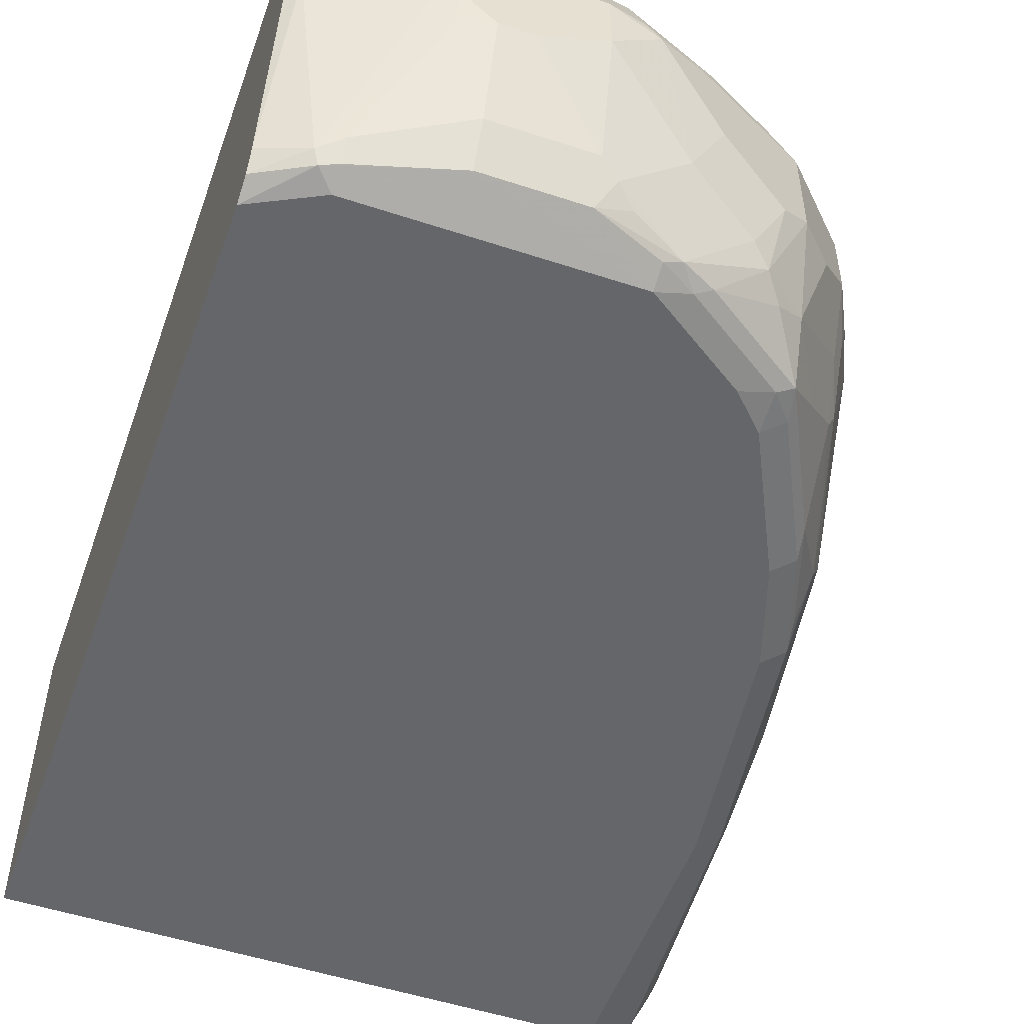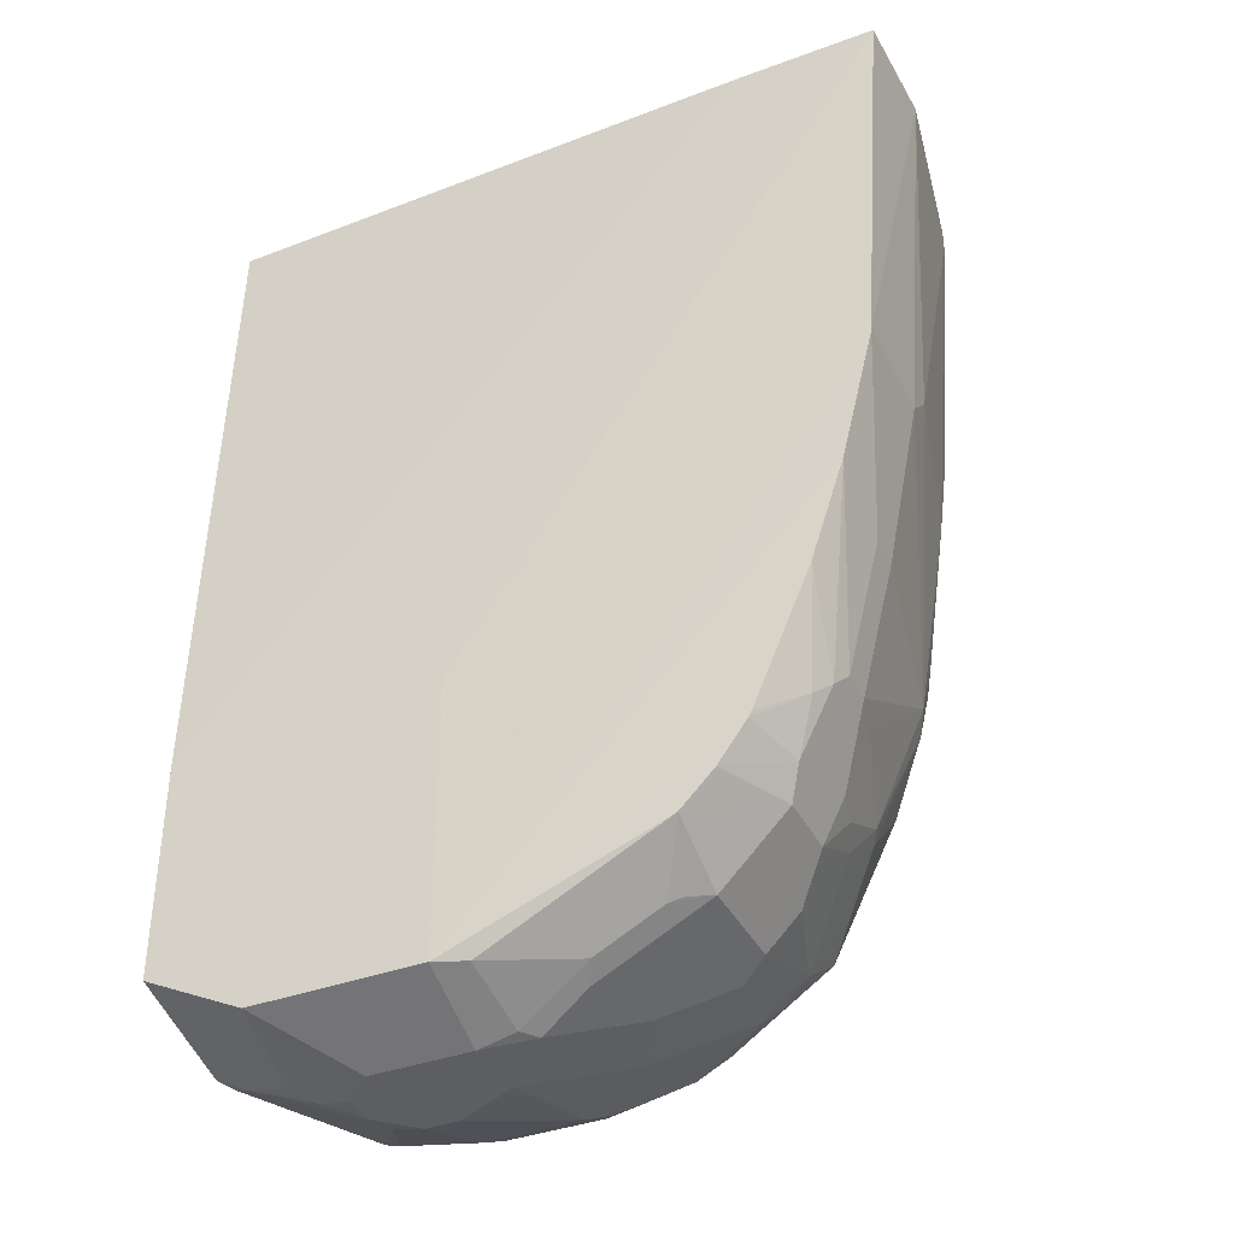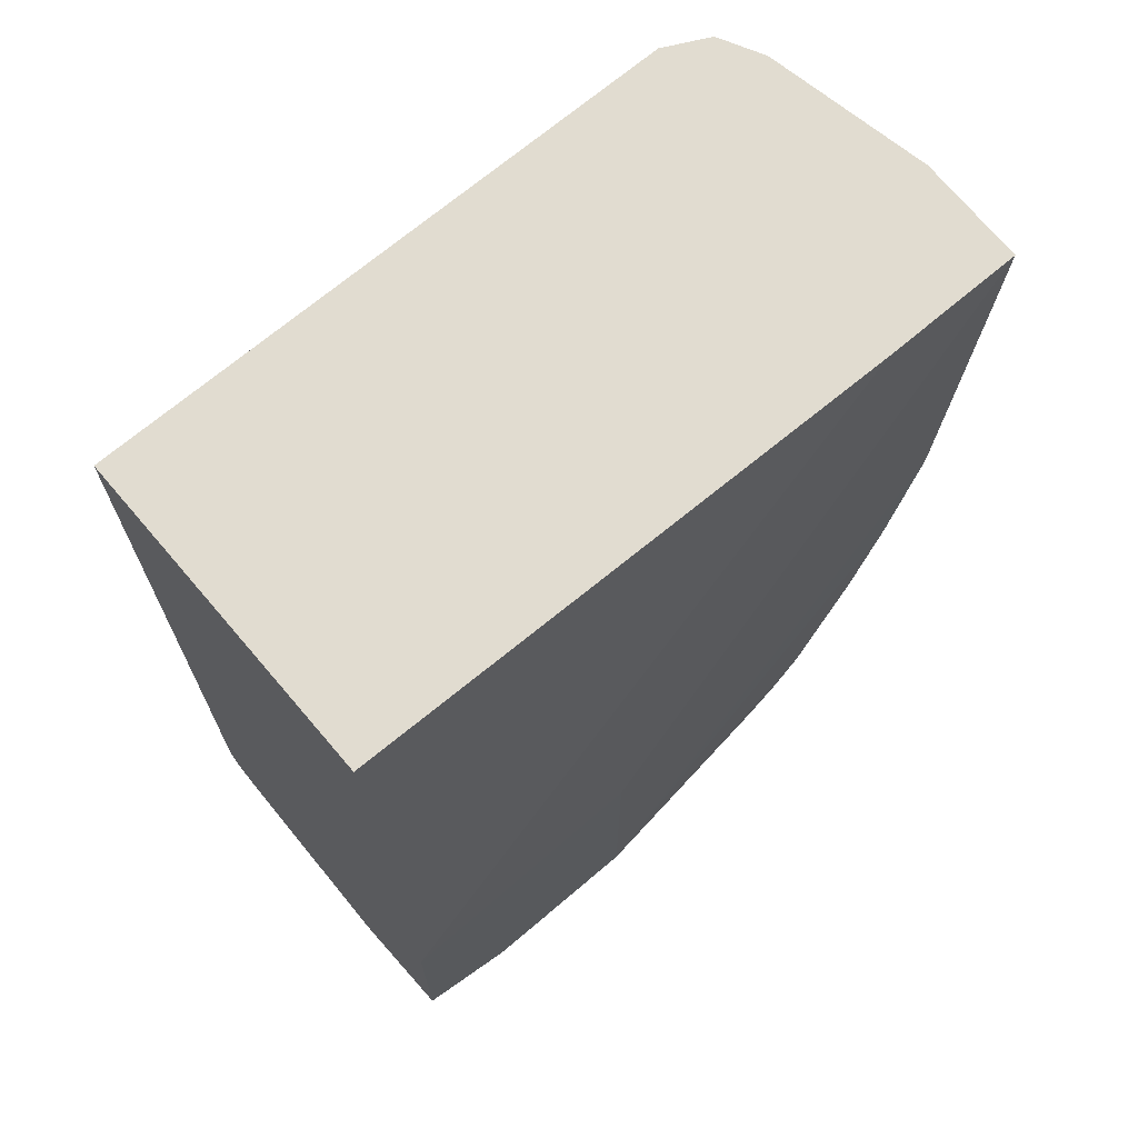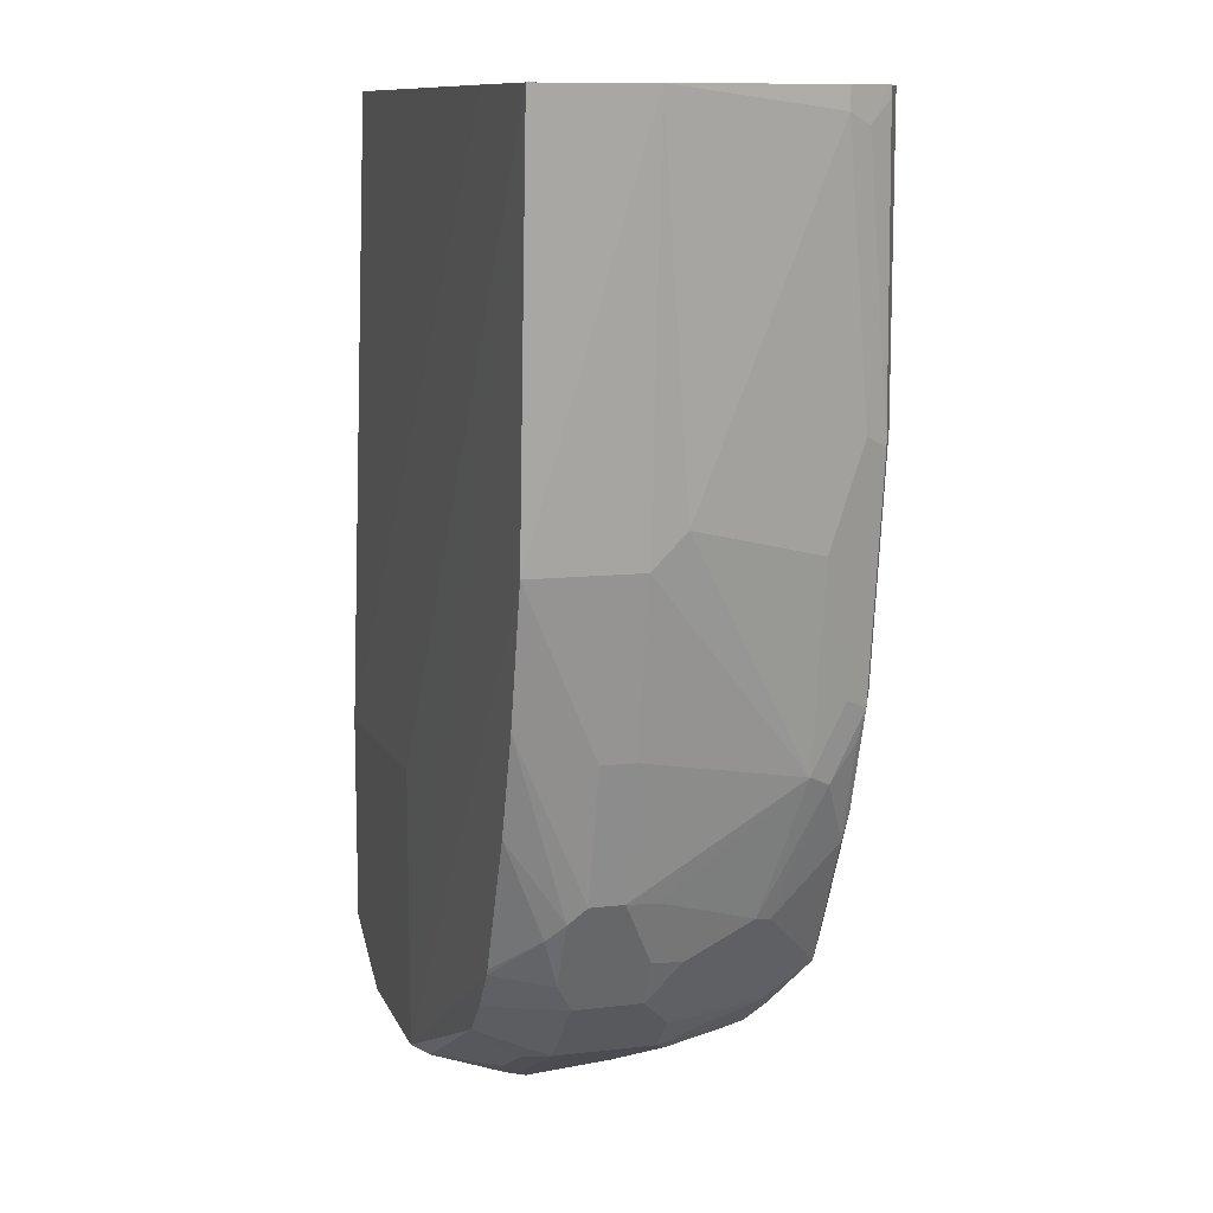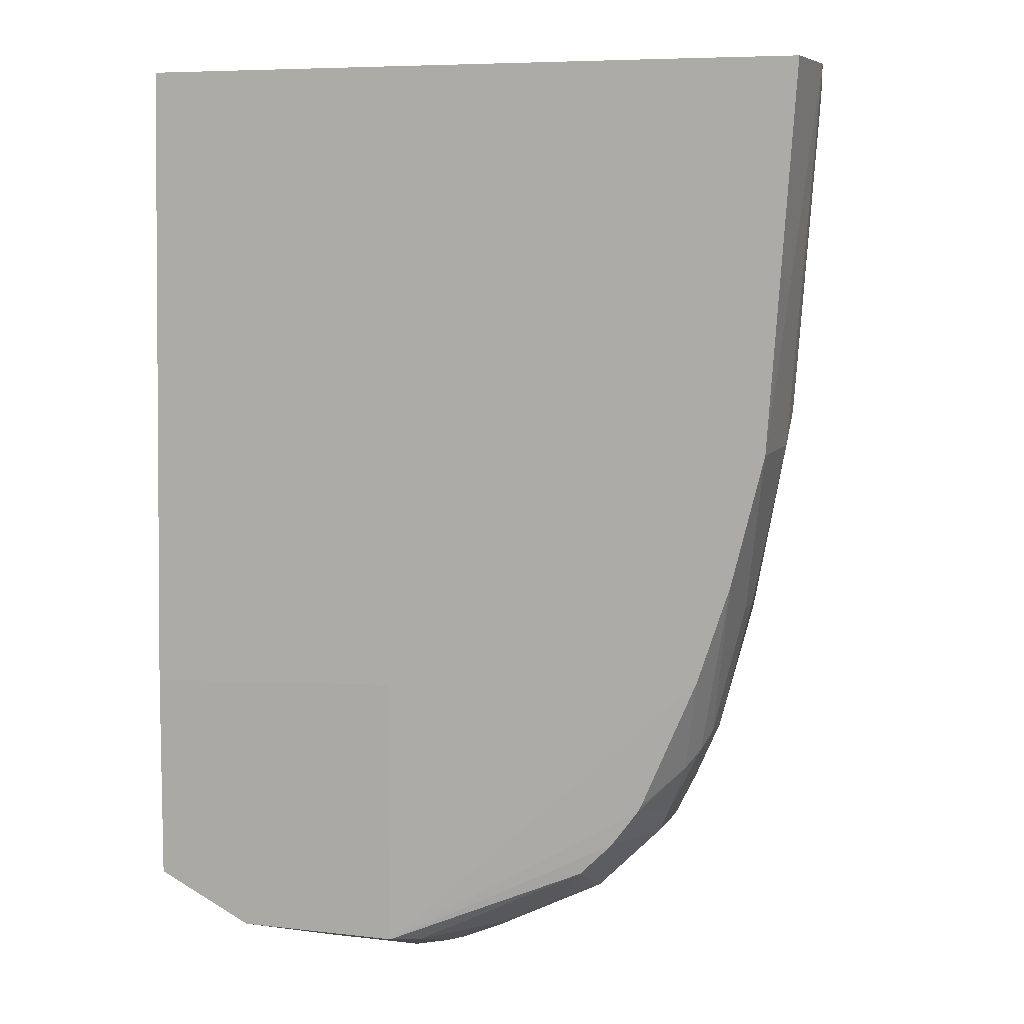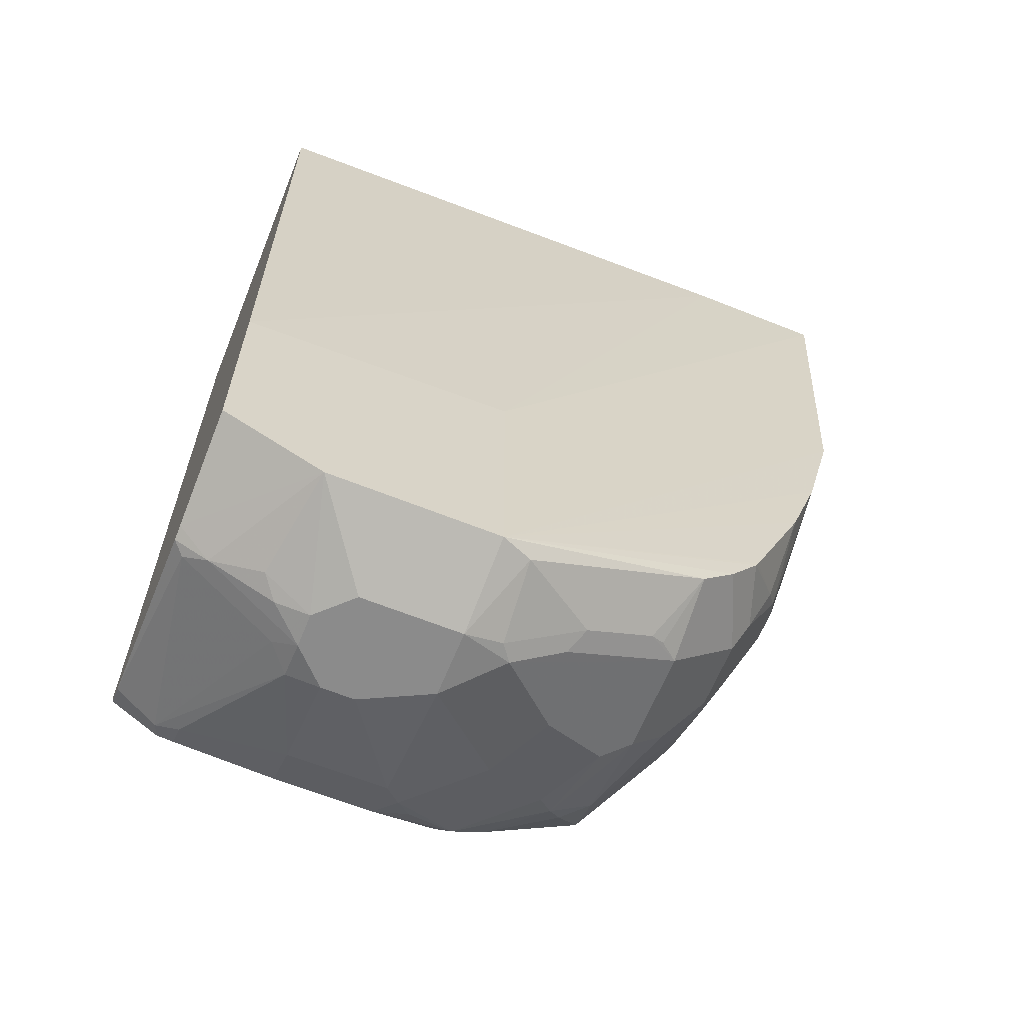
<metadata>
{"format":"obj","ext":"obj","renderer":"f3d","projection":"perspective","resolution":1024,"background":"white","views":[{"elev":-51.9,"azim":160.4,"up":"+Y"},{"elev":-38.5,"azim":-155.0,"up":"+Z"},{"elev":69.4,"azim":139.6,"up":"+Z"},{"elev":10.9,"azim":-106.3,"up":"+Z"},{"elev":7.4,"azim":-161.8,"up":"+Z"},{"elev":-63.8,"azim":158.0,"up":"+Z"}]}
</metadata>
<code>
v 0.2076 -0.1786 -0.9219
v 0.2076 -0.1246 -0.3605
v 0.2076 -0.3322 -0.3605
v -0.2267 -0.1869 -0.3605
v -0.2247 -0.1193 -0.3605
v -0.2076 -0.1193 -0.6022
v -0.2076 -0.1869 -0.6022
v -0.2076 -0.2077 -0.5814
v -0.1661 -0.2907 -0.7267
v -0.1869 -0.1869 -0.706
v -0.1869 -0.1661 -0.706
v -0.1661 -0.1869 -0.789
v -0.1661 -0.1661 -0.789
v -0.1609 -0.1557 -0.7994
v -0.1869 -0.1193 -0.6852
v -0.1661 -0.1193 -0.7475
v 0.03991 -0.1116 -0.9344
v 0.03991 -0.1116 -0.761
v 0.1453 -0.1116 -0.9344
v 0.1038 -0.1661 -0.9552
v 0.04154 -0.1661 -0.9552
v 0.02074 -0.1193 -0.9344
v 0.01816 -0.1661 -0.95
v 0.01038 -0.1765 -0.95
v 0.04154 -0.2077 -0.9552
v 0.1246 -0.2077 -0.9552
v 0.1038 -0.2284 -0.9552
v 0.08307 -0.2284 -0.9552
v 0.04154 -0.2907 -0.9344
v 0.1038 -0.2907 -0.9344
v 0.1246 -0.231 -0.9499
v 0.1661 -0.3115 -0.9136
v 0.1799 -0.3184 -0.9067
v 0.1384 -0.2146 -0.9482
v 0.2007 -0.1938 -0.9275
v 0.1869 -0.1869 -0.9344
v 0.1453 -0.1895 -0.9499
v 0.1557 -0.1765 -0.9447
v 0.1246 -0.1869 -0.9552
v 0.2076 -0.1869 -0.924
v 0.2076 -0.3115 -0.8928
v 0.2076 -0.3322 -0.872
v 0.2076 -0.3253 -0.886
v 0.1765 -0.327 -0.9032
v 0.1661 -0.3253 -0.9067
v 0.1038 -0.3184 -0.9205
v 0.03113 -0.3011 -0.9292
v -0.0104 -0.2595 -0.9292
v -0.0104 -0.3218 -0.9084
v 0.02074 -0.3114 -0.9214
v 0.04154 -0.3184 -0.9205
v -1.077e-05 -0.3322 -0.8928
v -1.077e-05 -0.3253 -0.9067
v -0.02079 -0.327 -0.8955
v -0.03115 -0.3218 -0.898
v -0.06231 -0.2907 -0.9006
v -0.0727 -0.3011 -0.8877
v -0.09 -0.2907 -0.879
v -0.09342 -0.3218 -0.8565
v -0.08306 -0.327 -0.8539
v -0.0969 -0.3253 -0.8375
v -0.1349 -0.3218 -0.7735
v -0.1142 -0.3011 -0.8357
v -0.1315 -0.2492 -0.8375
v -0.1315 -0.2077 -0.8582
v -0.1401 -0.2699 -0.8124
v -0.1401 -0.2284 -0.8332
v -0.1609 -0.2077 -0.7916
v -0.1453 -0.2077 -0.8305
v -0.1592 -0.3045 -0.7336
v -0.1661 -0.3114 -0.6852
v -0.1592 -0.3253 -0.6921
v -0.1557 -0.3218 -0.7112
v -0.1384 -0.3253 -0.7544
v -0.1349 -0.2803 -0.815
v -0.08306 -0.3322 -0.8305
v -0.1246 -0.3322 -0.7475
v -0.1453 -0.3322 -0.6852
v -0.1661 -0.3322 -0.5399
v -0.1661 -0.3322 -0.3605
v -0.1938 -0.3184 -0.3669
v -0.1799 -0.3253 -0.5468
v -0.1869 -0.2907 -0.6022
v -0.1869 -0.3114 -0.5399
v -0.2076 -0.2907 -0.3738
v -0.2007 -0.3045 -0.3807
v -0.1938 -0.3184 -0.3605
v -0.2076 -0.2907 -0.3605
v 0.1661 -0.3322 -0.8928
v -0.06231 -0.3322 -0.8513
v -0.1315 -0.1661 -0.8582
v -0.1401 -0.1557 -0.841
v -0.1107 -0.1193 -0.8582
v -0.1286 -0.1193 -0.8341
v -0.1304 -0.1193 -0.8305
v -0.1531 -0.1454 -0.8098
v -0.09 -0.1193 -0.879
v -0.09 -0.1661 -0.8998
v -0.07787 -0.1557 -0.9032
v -0.06923 -0.1523 -0.9067
v -0.0277 -0.1523 -0.9275
v -0.02079 -0.1661 -0.9344
v -0.0727 -0.2388 -0.9084
v -0.03115 -0.218 -0.9292
v -0.05192 -0.2803 -0.9084
v -0.09 -0.2284 -0.8998
v -0.1107 -0.2284 -0.879
v 0.2076 -0.1116 -0.9032
v 0.2075 -0.1116 -0.7684
v -0.1352 -0.1193 -0.3605
f 52 42 76
f 54 52 90
f 90 52 76
f 44 46 45
f 44 52 46
f 44 42 89
f 44 43 42
f 89 42 52
f 76 42 80
f 44 89 52
f 54 53 52
f 83 8 9
f 55 54 60
f 90 76 60
f 61 60 76
f 77 76 80
f 42 1 3
f 85 4 8
f 83 85 8
f 71 83 9
f 9 10 12
f 80 42 3
f 69 12 65
f 54 90 60
f 80 3 4
f 78 77 79
f 87 80 88
f 69 65 67
f 74 62 61
f 74 61 76
f 74 76 77
f 74 77 78
f 74 78 72
f 78 79 72
f 62 75 63
f 79 77 80
f 81 79 80
f 82 79 81
f 87 81 80
f 82 72 79
f 82 83 71
f 84 83 82
f 84 85 83
f 84 86 85
f 84 82 86
f 86 82 81
f 86 81 87
f 86 87 88
f 86 88 85
f 88 4 85
f 88 80 4
f 82 71 72
f 14 65 12
f 106 58 107
f 92 91 14
f 24 25 48
f 103 104 48
f 105 103 48
f 105 56 103
f 105 49 56
f 105 48 49
f 103 56 106
f 103 106 98
f 106 65 98
f 106 107 65
f 106 56 58
f 58 65 107
f 98 65 91
f 108 2 1
f 19 108 1
f 19 109 108
f 18 109 19
f 110 109 18
f 110 2 109
f 110 5 2
f 110 18 5
f 109 2 108
f 64 63 75
f 24 48 104
f 24 104 103
f 24 103 98
f 97 17 22
f 92 93 91
f 94 93 92
f 94 17 93
f 94 95 17
f 94 96 95
f 94 92 96
f 92 14 96
f 14 16 96
f 95 96 16
f 95 16 17
f 97 93 17
f 14 91 65
f 97 91 93
f 99 98 97
f 99 100 98
f 99 97 100
f 100 97 101
f 100 101 98
f 102 98 101
f 102 24 98
f 102 23 24
f 102 101 23
f 23 101 22
f 101 97 22
f 97 98 91
f 66 64 75
f 11 10 7
f 70 75 62
f 21 20 25
f 25 20 26
f 27 25 26
f 28 25 27
f 28 29 25
f 28 27 29
f 27 30 29
f 31 30 27
f 31 32 30
f 31 33 32
f 34 33 31
f 34 35 33
f 34 36 35
f 34 26 36
f 34 31 26
f 31 27 26
f 37 36 26
f 37 38 36
f 37 39 38
f 37 26 39
f 39 26 20
f 39 20 19
f 39 19 38
f 21 25 24
f 36 38 19
f 21 24 23
f 21 22 17
f 70 66 75
f 2 3 1
f 2 4 3
f 5 4 2
f 6 4 5
f 7 4 6
f 7 8 4
f 7 9 8
f 7 10 9
f 11 12 10
f 13 12 11
f 13 14 12
f 15 14 13
f 15 17 16
f 15 6 17
f 15 13 6
f 13 11 6
f 11 7 6
f 17 6 5
f 17 5 18
f 17 18 19
f 20 17 19
f 21 17 20
f 21 23 22
f 36 19 1
f 15 16 14
f 40 35 36
f 57 59 58
f 57 55 59
f 59 55 60
f 59 60 61
f 59 61 62
f 59 62 63
f 59 63 58
f 64 58 63
f 64 65 58
f 66 65 64
f 66 67 65
f 68 67 66
f 68 69 67
f 68 12 69
f 68 9 12
f 70 9 66
f 70 71 9
f 70 72 71
f 73 72 70
f 73 74 72
f 73 62 74
f 40 36 1
f 73 70 62
f 57 58 56
f 57 56 55
f 68 66 9
f 55 49 54
f 40 1 41
f 40 41 35
f 55 56 49
f 41 1 42
f 43 41 42
f 33 41 43
f 44 33 43
f 32 33 44
f 32 44 45
f 32 45 30
f 30 45 46
f 47 30 46
f 35 41 33
f 51 46 52
f 47 29 30
f 49 53 54
f 51 52 53
f 49 51 53
f 47 46 51
f 50 51 49
f 47 50 49
f 47 49 48
f 47 48 25
f 47 25 29
f 47 51 50

</code>
